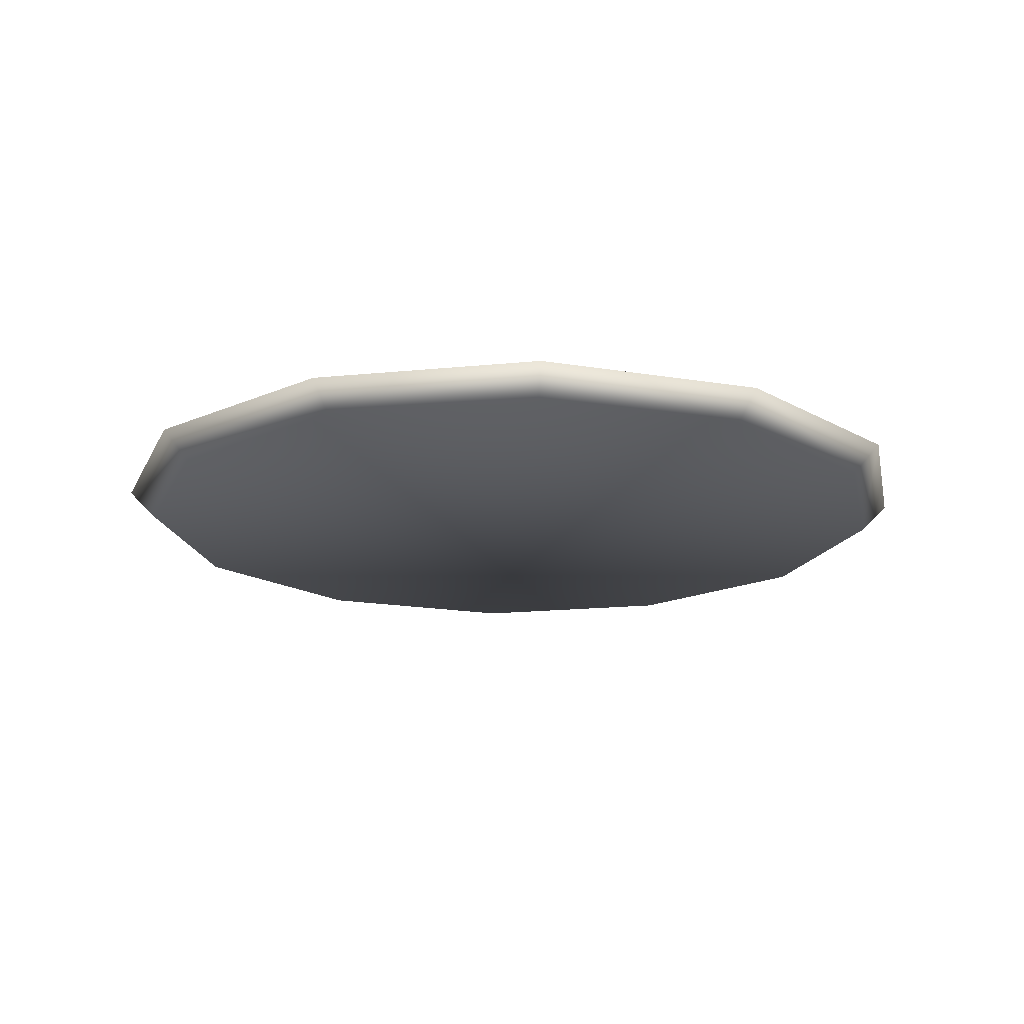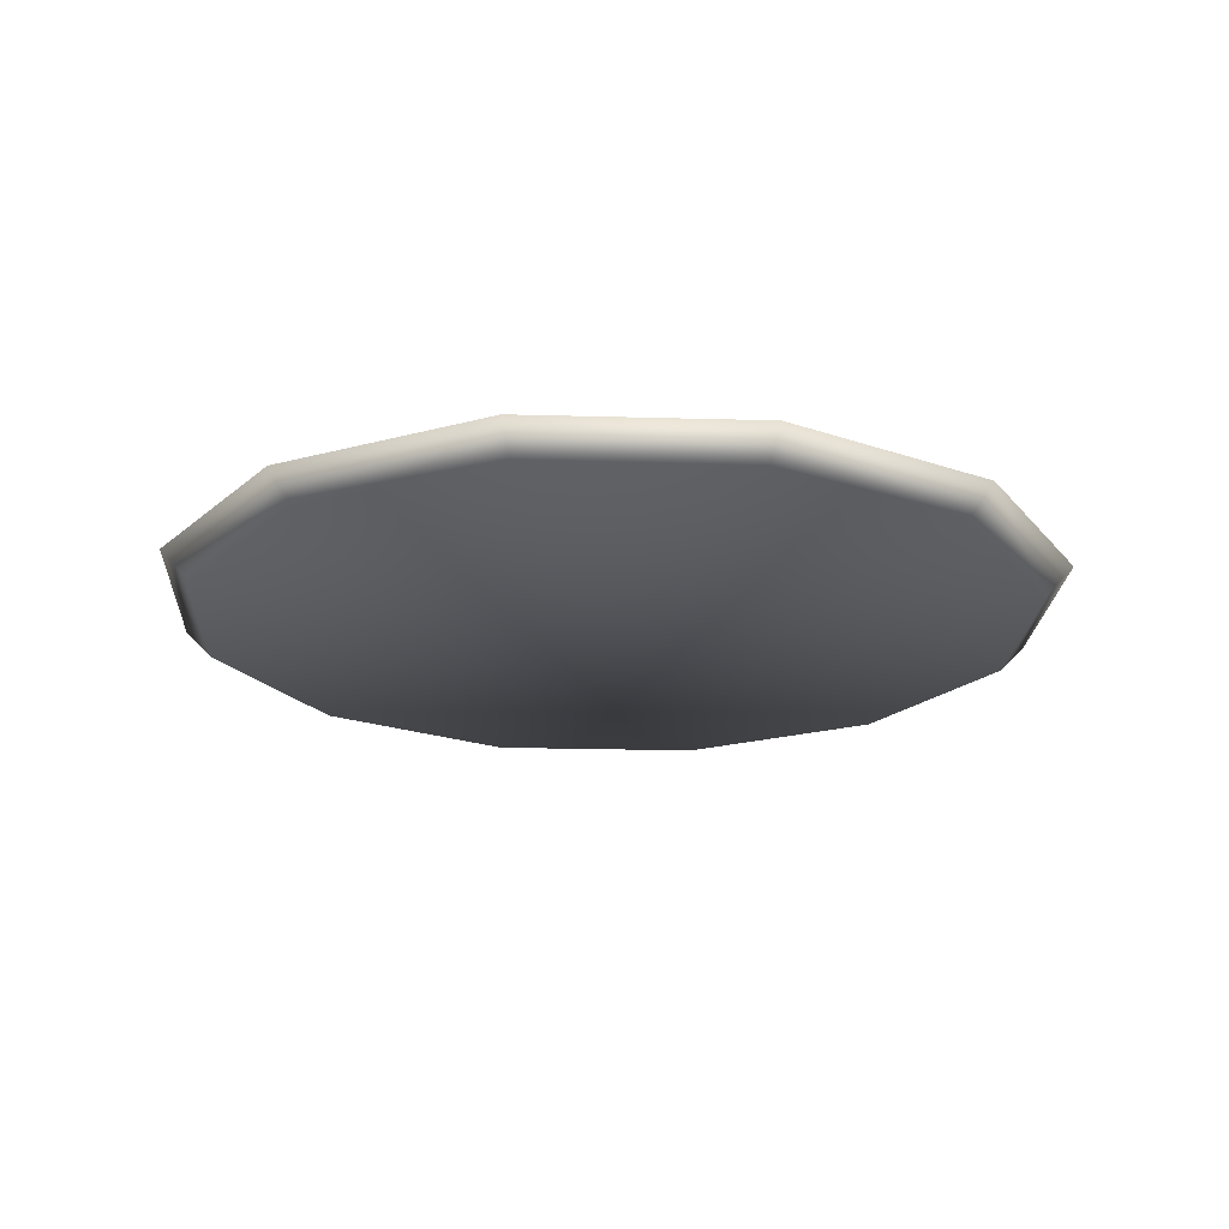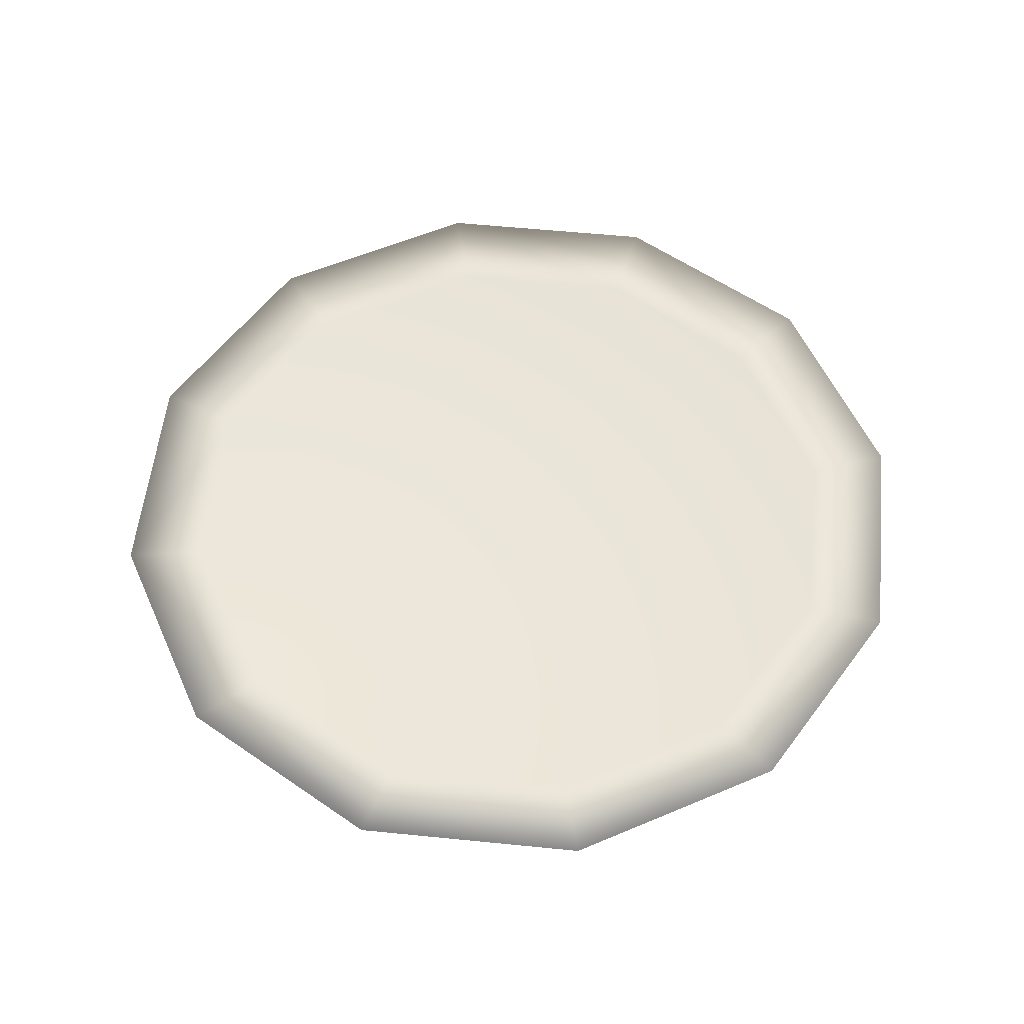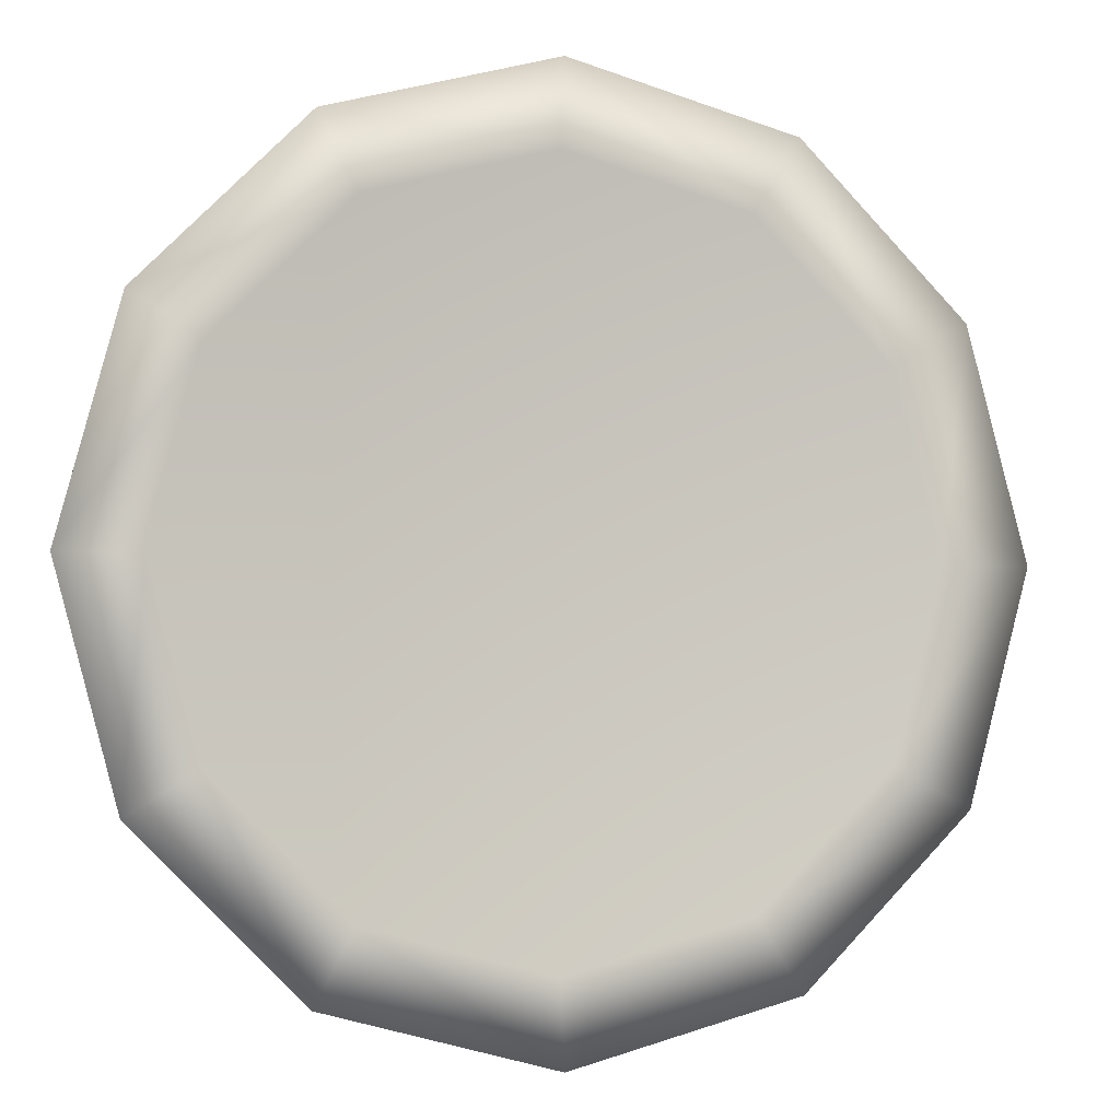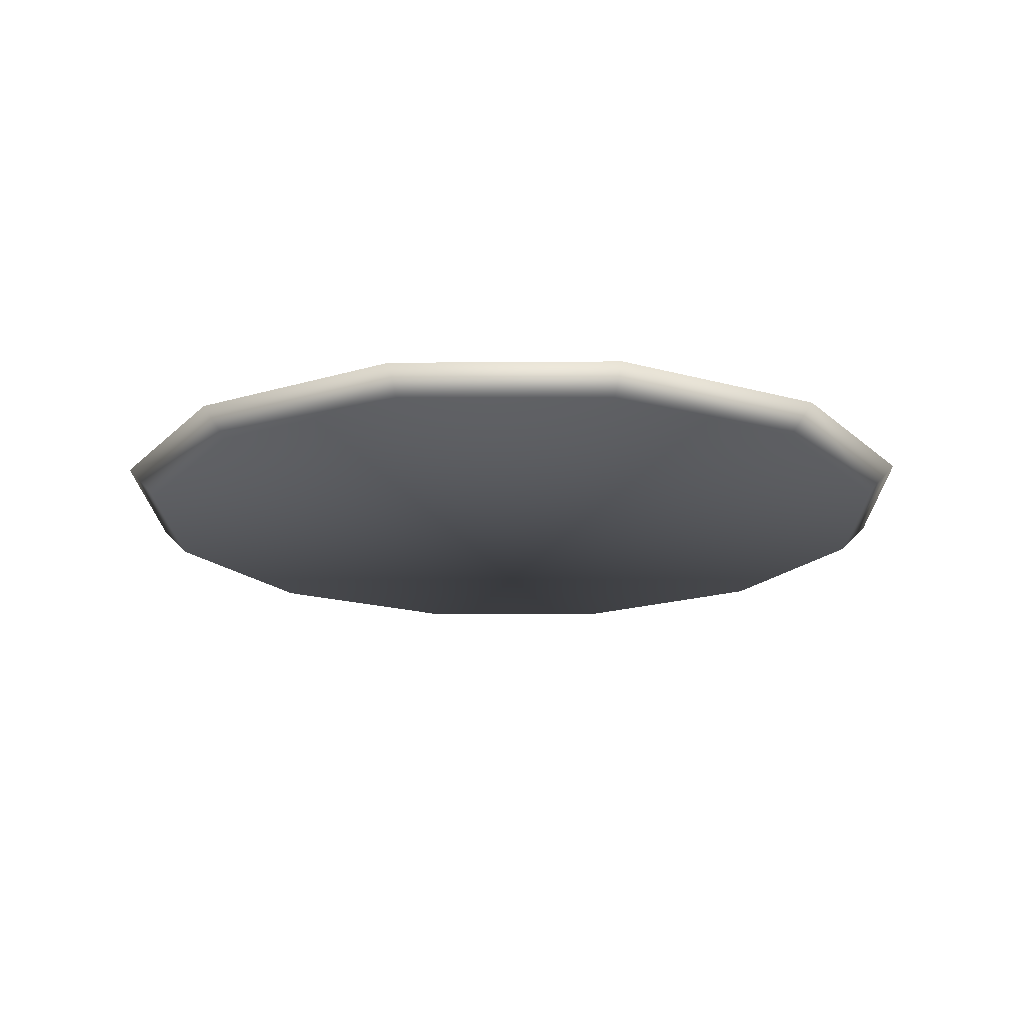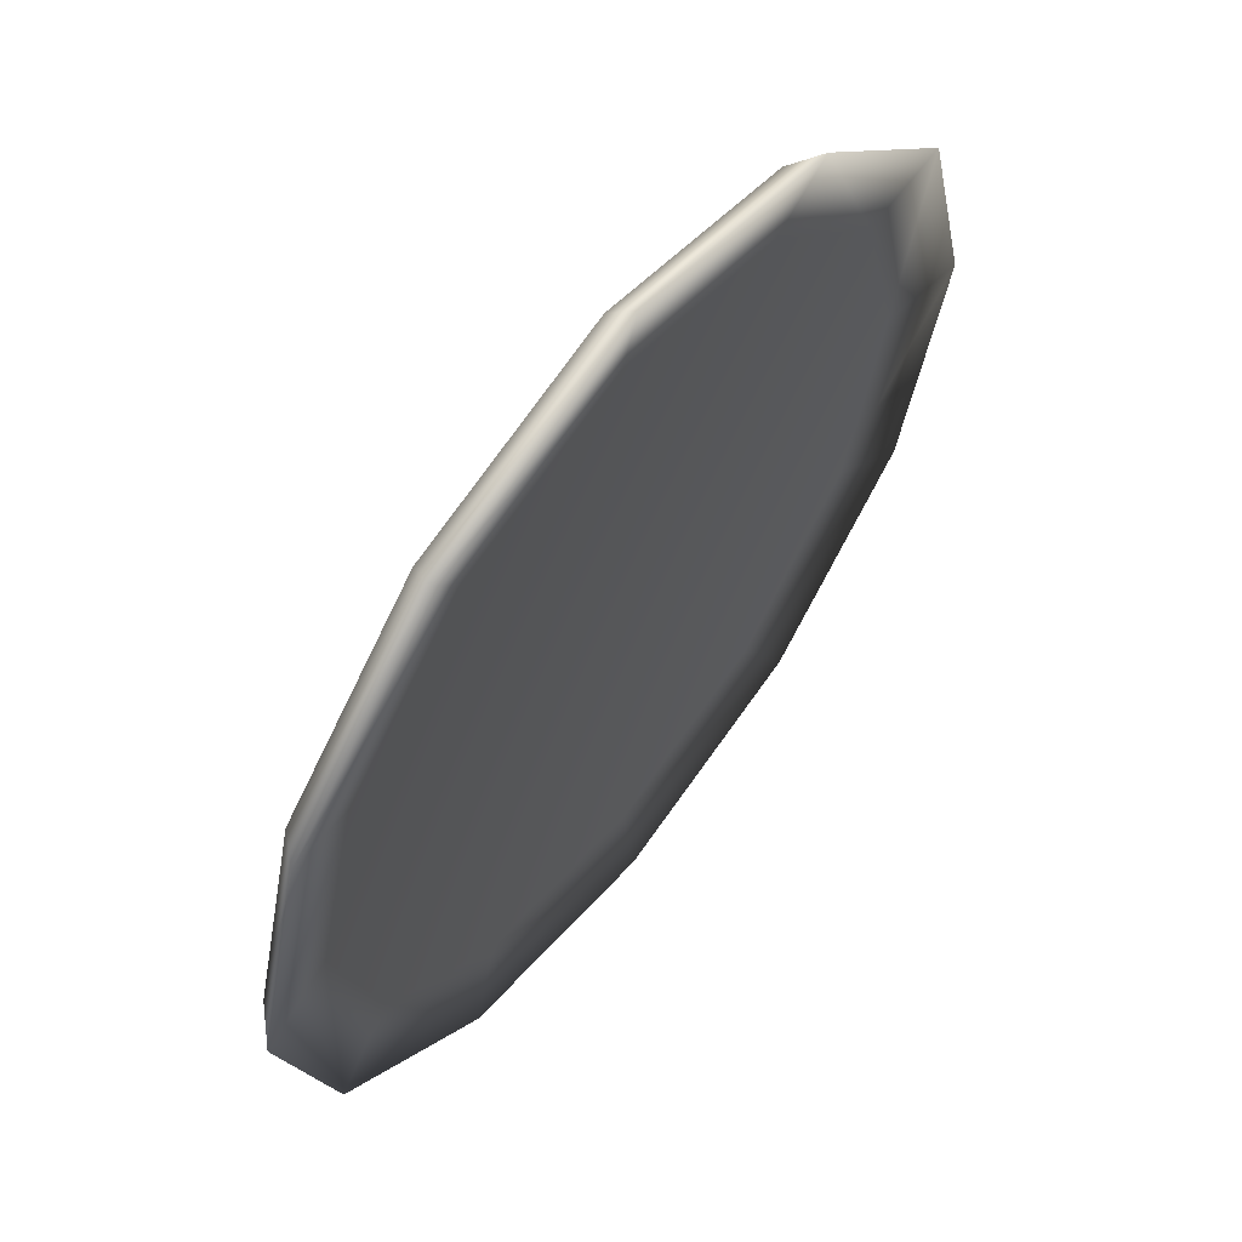
<metadata>
{"format":"obj","ext":"obj","renderer":"f3d","projection":"perspective","resolution":1024,"background":"white","views":[{"elev":-17.5,"azim":-63.6,"up":"+Y"},{"elev":-20.2,"azim":-78.0,"up":"+Y"},{"elev":56.1,"azim":-129.0,"up":"+Y"},{"elev":-3.1,"azim":163.3,"up":"+Z"},{"elev":-18.1,"azim":-44.1,"up":"+Y"},{"elev":61.3,"azim":127.6,"up":"+Z"}]}
</metadata>
<code>
v 0.2144 0.0138 0
v 0.2007 0 0
v 0.1738 0 -0.1003
v 0.1857 0.0138 -0.1072
v 0.1003 0 -0.1738
v 0.1072 0.0138 -0.1857
v 0 0 -0.2007
v 0 0.0138 -0.2144
v -0.1003 0 -0.1738
v -0.1072 0.0138 -0.1857
v -0.1738 0 -0.1003
v -0.1857 0.0138 -0.1072
v -0.2007 0 0
v -0.2144 0.0138 0
v -0.1738 0 0.1003
v -0.1857 0.0138 0.1072
v -0.1003 0 0.1738
v -0.1072 0.0138 0.1857
v 0 0 0.2007
v 0 0.0138 0.2144
v 0.1003 0 0.1738
v 0.1072 0.0138 0.1857
v 0.1738 0 0.1003
v 0.1857 0.0138 0.1072
v 0.1521 0.00783 -0.0878
v 0.0878 0.00783 -0.1521
v 0 0.00783 -0.1756
v -0.0878 0.00783 -0.1521
v -0.1521 0.00783 -0.0878
v -0.1756 0.00783 0
v -0.1521 0.00783 0.0878
v -0.0878 0.00783 0.1521
v 0 0.00783 0.1756
v 0.0878 0.00783 0.1521
v 0.1521 0.00783 0.0878
v 0.1756 0.00783 0
g plate
f 1 2 3 4
f 4 3 5 6
f 6 5 7 8
f 8 7 9 10
f 10 9 11 12
f 12 11 13 14
f 14 13 15 16
f 16 15 17 18
f 18 17 19 20
f 20 19 21 22
f 22 21 23 24
f 24 23 2 1
f 23 21 19 17 15 13 11 9 7 5 3 2
f 25 4 6 26
f 26 6 8 27
f 27 8 10 28
f 28 10 12 29
f 29 12 14 30
f 30 14 16 31
f 31 16 18 32
f 32 18 20 33
f 33 20 22 34
f 34 22 24 35
f 35 24 1 36
f 36 1 4 25
f 25 26 27 28 29 30 31 32 33 34 35 36

</code>
